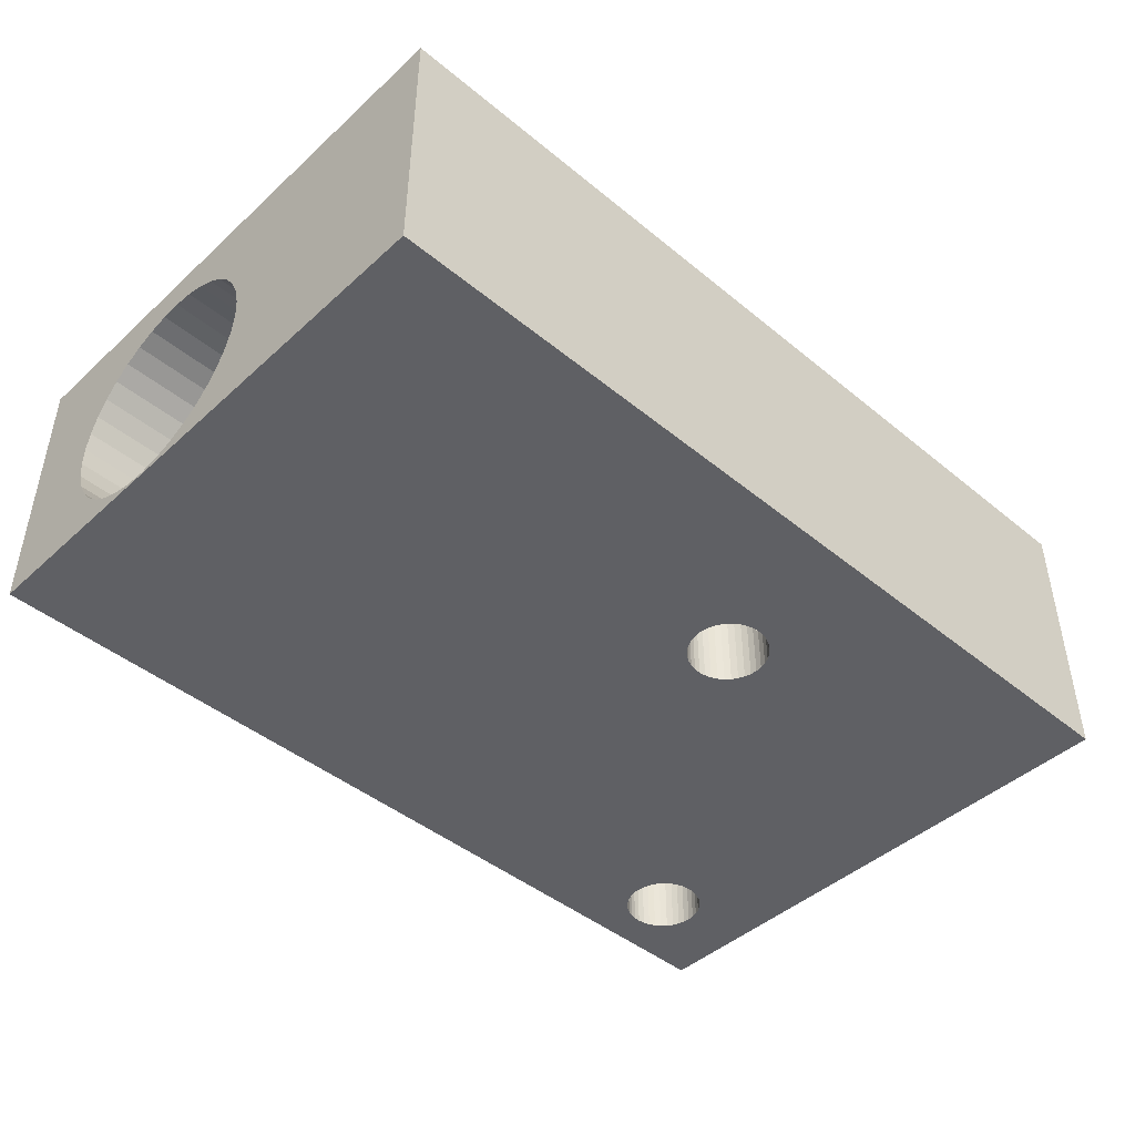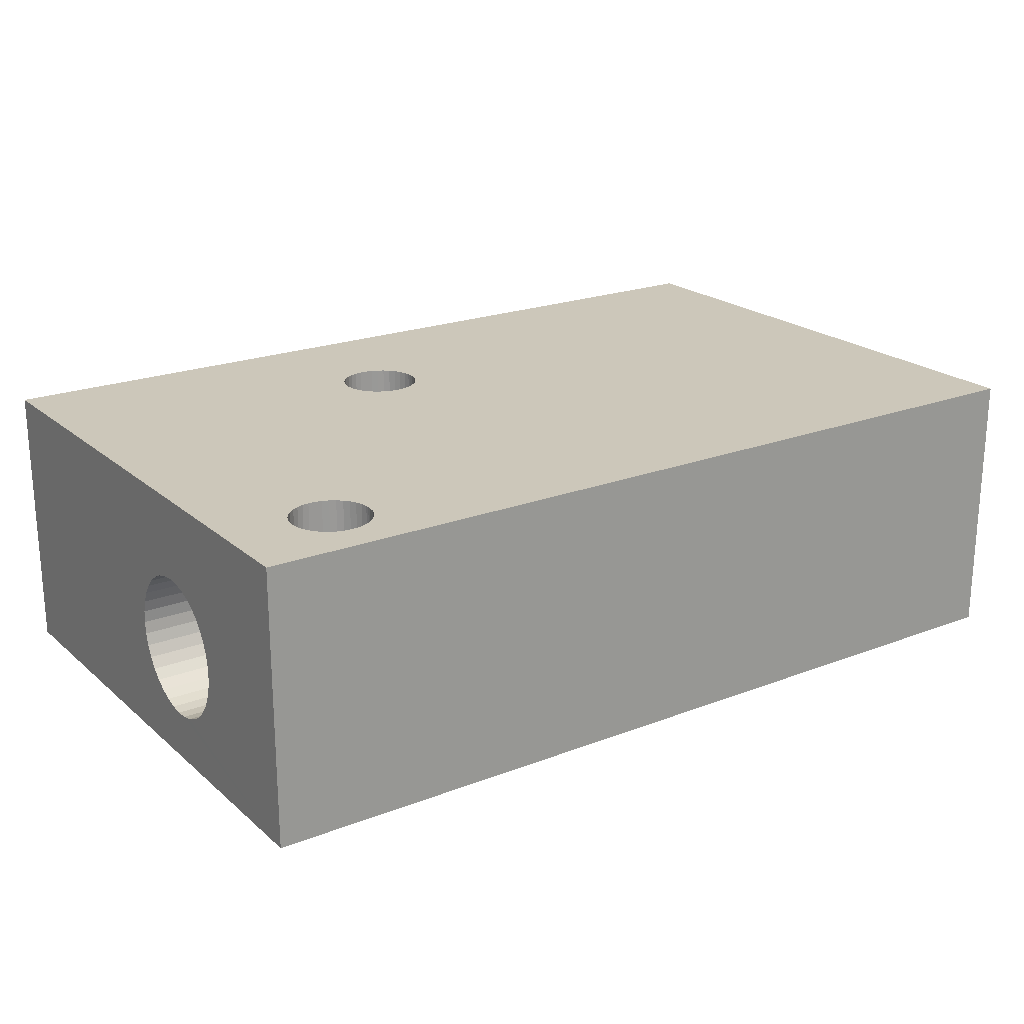
<metadata>
{"format":"obj","ext":"obj","renderer":"f3d","projection":"perspective","resolution":1024,"background":"white","views":[{"elev":-44.7,"azim":-43.6,"up":"+Y"},{"elev":21.3,"azim":145.6,"up":"+Y"}]}
</metadata>
<code>
o Montagem_12348-CC93_-_308-1
v 118.9 310.9 -70.86
v 119.4 310.9 -70.42
v 126.1 310.9 -74.97
v 120.1 310.9 -68.77
v 120.1 310.9 -68.17
v 120.1 310.9 -67.56
v 126.1 310.9 -23.87
v 119.9 310.9 -66.97
v 90.79 310.9 -36.69
v 90.59 310.9 -37.26
v 44.98 310.9 -23.87
v 113.3 310.9 -69.64
v 113.6 310.9 -70.17
v 44.98 310.9 -74.97
v 119.7 310.9 -69.91
v 119.9 310.9 -69.36
v 90.49 310.9 -38.47
v 90.59 310.9 -39.07
v 90.79 310.9 -39.64
v 91.09 310.9 -40.17
v 91.47 310.9 -40.65
v 91.93 310.9 -41.05
v 95.4 310.9 -34.84
v 94.82 310.9 -34.66
v 92.45 310.9 -34.97
v 91.93 310.9 -35.28
v 90.49 310.9 -37.86
v 90.48 310.9 -38.17
v 119.7 310.9 -66.42
v 119.4 310.9 -65.91
v 118.9 310.9 -65.48
v 97.65 310.9 -38.17
v 97.59 310.9 -37.56
v 91.47 310.9 -35.69
v 91.09 310.9 -36.16
v 114 310.9 -70.65
v 114.4 310.9 -71.05
v 114.9 310.9 -71.37
v 118.4 310.9 -65.11
v 117.9 310.9 -64.84
v 117.3 310.9 -64.66
v 94.21 310.9 -41.75
v 94.82 310.9 -41.67
v 113 310.9 -68.17
v 97.44 310.9 -36.97
v 97.19 310.9 -36.42
v 96.85 310.9 -35.91
v 96.43 310.9 -35.48
v 95.94 310.9 -35.11
v 94.21 310.9 -34.58
v 93.61 310.9 -34.61
v 93.01 310.9 -34.74
v 113 310.9 -68.47
v 113.1 310.9 -69.07
v 92.45 310.9 -41.37
v 93.01 310.9 -41.59
v 93.61 310.9 -41.72
v 97.19 310.9 -39.91
v 97.44 310.9 -39.36
v 114.9 310.9 -64.97
v 97.59 310.9 -38.77
v 115.5 310.9 -71.59
v 116.1 310.9 -71.72
v 116.7 310.9 -71.75
v 117.3 310.9 -71.67
v 117.9 310.9 -71.49
v 118.4 310.9 -71.22
v 116.7 310.9 -64.58
v 116.1 310.9 -64.61
v 115.5 310.9 -64.74
v 114 310.9 -65.69
v 113.6 310.9 -66.16
v 95.94 310.9 -41.22
v 113.3 310.9 -66.69
v 113.1 310.9 -67.26
v 95.4 310.9 -41.49
v 113 310.9 -67.86
v 114.4 310.9 -65.28
v 96.43 310.9 -40.86
v 96.85 310.9 -40.42
v 97.59 285.8 -37.56
v 97.65 285.8 -38.17
v 126.1 285.8 -23.87
v 120.1 285.8 -68.17
v 120.1 285.8 -68.77
v 126.1 285.8 -74.97
v 119.9 285.8 -69.36
v 119.4 285.8 -65.91
v 119.7 285.8 -66.42
v 119.9 285.8 -66.97
v 120.1 285.8 -67.56
v 90.79 285.8 -36.69
v 91.09 285.8 -36.16
v 44.98 285.8 -23.87
v 97.59 285.8 -38.77
v 97.44 285.8 -39.36
v 114.9 285.8 -64.97
v 117.9 285.8 -64.84
v 117.3 285.8 -64.66
v 116.7 285.8 -64.58
v 118.4 285.8 -65.11
v 118.9 285.8 -65.48
v 94.82 285.8 -34.66
v 95.4 285.8 -34.84
v 113.6 285.8 -70.17
v 94.82 285.8 -41.67
v 94.21 285.8 -41.75
v 91.09 285.8 -40.17
v 44.98 285.8 -74.97
v 91.47 285.8 -40.65
v 91.93 285.8 -41.05
v 92.45 285.8 -34.97
v 93.01 285.8 -34.74
v 93.61 285.8 -34.61
v 94.21 285.8 -34.58
v 95.94 285.8 -35.11
v 96.43 285.8 -35.48
v 96.85 285.8 -35.91
v 97.19 285.8 -36.42
v 97.44 285.8 -36.97
v 113.1 285.8 -67.26
v 113.3 285.8 -66.69
v 95.94 285.8 -41.22
v 115.5 285.8 -64.74
v 116.1 285.8 -64.61
v 119.7 285.8 -69.91
v 119.4 285.8 -70.42
v 118.9 285.8 -70.86
v 91.47 285.8 -35.69
v 91.93 285.8 -35.28
v 114.9 285.8 -71.37
v 114.4 285.8 -71.05
v 114 285.8 -70.65
v 90.48 285.8 -38.17
v 90.49 285.8 -37.86
v 90.59 285.8 -37.26
v 95.4 285.8 -41.49
v 113.3 285.8 -69.64
v 113.1 285.8 -69.07
v 113 285.8 -68.47
v 97.19 285.8 -39.91
v 96.85 285.8 -40.42
v 96.43 285.8 -40.86
v 118.4 285.8 -71.22
v 117.9 285.8 -71.49
v 117.3 285.8 -71.67
v 93.61 285.8 -41.72
v 93.01 285.8 -41.59
v 92.45 285.8 -41.37
v 90.79 285.8 -39.64
v 90.59 285.8 -39.07
v 90.49 285.8 -38.47
v 116.7 285.8 -71.75
v 116.1 285.8 -71.72
v 115.5 285.8 -71.59
v 113 285.8 -68.17
v 113 285.8 -67.86
v 113.6 285.8 -66.16
v 114 285.8 -65.69
v 114.4 285.8 -65.28
v 44.98 302 -47.05
v 44.98 300.4 -46.3
v 44.98 298.6 -45.84
v 44.98 296.8 -45.69
v 44.98 295 -45.84
v 44.98 293.2 -46.3
v 44.98 291.5 -47.05
v 44.98 290 -48.07
v 44.98 288.7 -49.33
v 44.98 287.6 -50.8
v 44.98 286.8 -52.43
v 44.98 307.5 -55.98
v 44.98 307.3 -54.17
v 44.98 306.7 -52.43
v 44.98 305.9 -50.8
v 44.98 304.8 -49.33
v 44.98 303.5 -48.07
v 44.98 286.1 -57.8
v 44.98 286 -55.98
v 44.98 286.3 -54.17
v 44.98 286.5 -59.58
v 44.98 287.2 -61.28
v 44.98 288.1 -62.83
v 44.98 306.4 -61.28
v 44.98 305.4 -62.83
v 44.98 304.2 -64.2
v 44.98 307.1 -59.58
v 44.98 307.4 -57.8
v 44.98 289.3 -64.2
v 44.98 290.8 -65.34
v 44.98 292.3 -66.23
v 44.98 299.5 -66.84
v 44.98 301.2 -66.23
v 44.98 302.8 -65.34
v 44.98 294.1 -66.84
v 44.98 295.9 -67.15
v 44.98 297.7 -67.15
v 126.1 302.3 -53.03
v 126.1 302.8 -54.01
v 126.1 301.7 -52.14
v 126.1 297.3 -62.91
v 126.1 296.2 -62.91
v 126.1 295.1 -62.73
v 126.1 292.3 -61.13
v 126.1 291.5 -60.3
v 126.1 291 -59.36
v 126.1 290.6 -58.34
v 126.1 290.3 -57.26
v 126.1 290.3 -56.16
v 126.1 290.4 -55.07
v 126.1 290.7 -54.01
v 126.1 292.7 -51.38
v 126.1 293.6 -50.76
v 126.1 294.6 -50.31
v 126.1 295.7 -50.03
v 126.1 296.8 -49.94
v 126.1 297.9 -50.03
v 126.1 298.9 -50.31
v 126.1 303 -58.34
v 126.1 302.6 -59.36
v 126.1 302 -60.3
v 126.1 301.3 -61.13
v 126.1 300.4 -61.82
v 126.1 299.5 -62.36
v 126.1 298.4 -62.73
v 126.1 294.1 -62.36
v 126.1 293.1 -61.82
v 126.1 291.2 -53.03
v 126.1 291.9 -52.14
v 126.1 299.9 -50.76
v 126.1 300.9 -51.38
v 126.1 303.1 -55.07
v 126.1 303.3 -56.16
v 126.1 303.2 -57.26
v 56.78 296.8 -45.69
v 56.78 298.6 -45.84
v 56.78 300.4 -46.3
v 56.78 302 -47.05
v 56.78 303.5 -48.07
v 56.78 304.8 -49.33
v 56.78 305.9 -50.8
v 56.78 306.7 -52.43
v 56.78 307.3 -54.17
v 56.78 307.5 -55.98
v 56.78 307.4 -57.8
v 56.78 307.1 -59.58
v 56.78 306.4 -61.28
v 56.78 305.4 -62.83
v 56.78 304.2 -64.2
v 56.78 302.8 -65.34
v 56.78 301.2 -66.23
v 56.78 299.5 -66.84
v 56.78 297.7 -67.15
v 56.78 295.9 -67.15
v 56.78 294.1 -66.84
v 56.78 292.3 -66.23
v 56.78 290.8 -65.34
v 56.78 289.3 -64.2
v 56.78 288.1 -62.83
v 56.78 287.2 -61.28
v 56.78 286.5 -59.58
v 56.78 286.1 -57.8
v 56.78 286 -55.98
v 56.78 286.3 -54.17
v 56.78 286.8 -52.43
v 56.78 287.6 -50.8
v 56.78 288.7 -49.33
v 56.78 290 -48.07
v 56.78 291.5 -47.05
v 56.78 293.2 -46.3
v 56.78 295 -45.84
v 56.78 287.7 -59.22
v 56.78 287.4 -57.64
v 56.78 287.3 -56.03
v 56.78 287.5 -54.43
v 56.78 288 -52.89
v 56.78 288.7 -51.46
v 56.78 289.6 -50.16
v 56.78 290.8 -49.04
v 56.78 292.1 -48.14
v 56.78 293.6 -47.48
v 56.78 295.2 -47.07
v 56.78 296.8 -46.94
v 56.78 298.4 -47.07
v 56.78 299.9 -47.48
v 56.78 301.4 -48.14
v 56.78 302.7 -49.04
v 56.78 303.9 -50.16
v 56.78 304.9 -51.46
v 56.78 305.6 -52.89
v 56.78 306.1 -54.43
v 56.78 306.3 -56.03
v 56.78 306.2 -57.64
v 56.78 305.9 -59.22
v 56.78 305.3 -60.71
v 56.78 304.4 -62.09
v 56.78 303.3 -63.29
v 56.78 302.1 -64.31
v 56.78 300.7 -65.09
v 56.78 299.2 -65.63
v 56.78 297.6 -65.9
v 56.78 296 -65.9
v 56.78 294.4 -65.63
v 56.78 292.9 -65.09
v 56.78 291.5 -64.31
v 56.78 290.2 -63.29
v 56.78 289.1 -62.09
v 56.78 288.3 -60.71
v 91.58 296.8 -46.94
v 91.58 298.4 -47.07
v 91.58 299.9 -47.48
v 91.58 301.4 -48.14
v 91.58 302.7 -49.04
v 91.58 303.9 -50.16
v 91.58 304.9 -51.46
v 91.58 305.6 -52.89
v 91.58 306.1 -54.43
v 91.58 306.3 -56.03
v 91.58 306.2 -57.64
v 91.58 305.9 -59.22
v 91.58 305.3 -60.71
v 91.58 304.4 -62.09
v 91.58 303.3 -63.29
v 91.58 302.1 -64.31
v 91.58 300.7 -65.09
v 91.58 299.2 -65.63
v 91.58 297.6 -65.9
v 91.58 296 -65.9
v 91.58 294.4 -65.63
v 91.58 292.9 -65.09
v 91.58 291.5 -64.31
v 91.58 290.2 -63.29
v 91.58 289.1 -62.09
v 91.58 288.3 -60.71
v 91.58 287.7 -59.22
v 91.58 287.4 -57.64
v 91.58 287.3 -56.03
v 91.58 287.5 -54.43
v 91.58 288 -52.89
v 91.58 288.7 -51.46
v 91.58 289.6 -50.16
v 91.58 290.8 -49.04
v 91.58 292.1 -48.14
v 91.58 293.6 -47.48
v 91.58 295.2 -47.07
v 91.58 298.9 -50.31
v 91.58 299.9 -50.76
v 91.58 300.9 -51.38
v 91.58 301.7 -52.14
v 91.58 302.3 -53.03
v 91.58 302.8 -54.01
v 91.58 303.1 -55.07
v 91.58 303.3 -56.16
v 91.58 303.2 -57.26
v 91.58 303 -58.34
v 91.58 302.6 -59.36
v 91.58 302 -60.3
v 91.58 301.3 -61.13
v 91.58 300.4 -61.82
v 91.58 299.5 -62.36
v 91.58 298.4 -62.73
v 91.58 297.3 -62.91
v 91.58 296.2 -62.91
v 91.58 295.1 -62.73
v 91.58 294.1 -62.36
v 91.58 293.1 -61.82
v 91.58 292.3 -61.13
v 91.58 291.5 -60.3
v 91.58 291 -59.36
v 91.58 290.6 -58.34
v 91.58 290.3 -57.26
v 91.58 290.3 -56.16
v 91.58 290.4 -55.07
v 91.58 290.7 -54.01
v 91.58 291.2 -53.03
v 91.58 291.9 -52.14
v 91.58 292.7 -51.38
v 91.58 293.6 -50.76
v 91.58 294.6 -50.31
v 91.58 295.7 -50.03
v 91.58 296.8 -49.94
v 91.58 297.9 -50.03
f 1 2 3
f 4 5 3
f 3 5 6
f 3 6 7
f 7 6 8
f 9 10 11
f 12 13 14
f 2 15 3
f 3 15 16
f 3 16 4
f 11 17 14
f 14 17 18
f 14 18 19
f 19 20 14
f 14 20 21
f 14 21 22
f 23 24 7
f 11 25 26
f 10 27 11
f 11 27 28
f 11 28 17
f 8 29 7
f 7 29 30
f 7 30 31
f 7 32 33
f 26 34 11
f 11 34 35
f 11 35 9
f 13 36 14
f 14 36 37
f 14 37 38
f 31 39 7
f 7 39 40
f 7 40 41
f 42 43 44
f 33 45 7
f 7 45 46
f 7 46 47
f 47 48 7
f 7 48 49
f 7 49 23
f 24 50 7
f 7 50 51
f 7 51 11
f 11 51 52
f 11 52 25
f 44 53 14
f 14 53 54
f 14 54 12
f 22 55 14
f 14 55 56
f 14 56 44
f 44 56 57
f 44 57 42
f 58 59 60
f 60 59 61
f 60 61 32
f 38 62 14
f 14 62 63
f 14 63 3
f 3 63 64
f 3 64 65
f 65 66 3
f 3 66 67
f 3 67 1
f 41 68 7
f 7 68 69
f 7 69 32
f 32 69 70
f 32 70 60
f 71 72 73
f 73 72 74
f 73 74 75
f 43 76 44
f 44 76 73
f 44 73 77
f 77 73 75
f 71 73 78
f 78 73 79
f 78 79 60
f 60 79 80
f 60 80 58
f 81 82 83
f 84 85 86
f 86 85 87
f 88 89 83
f 83 89 90
f 83 90 86
f 86 90 91
f 86 91 84
f 92 93 94
f 95 96 97
f 98 83 99
f 99 83 100
f 98 101 83
f 83 101 102
f 83 102 88
f 83 103 104
f 105 106 107
f 108 109 110
f 110 109 111
f 112 113 94
f 94 113 114
f 94 114 83
f 83 114 115
f 83 115 103
f 104 116 83
f 83 116 117
f 83 117 118
f 118 119 83
f 83 119 120
f 83 120 81
f 121 122 123
f 95 97 82
f 82 97 124
f 82 124 83
f 83 124 125
f 83 125 100
f 87 126 86
f 86 126 127
f 86 127 128
f 93 129 94
f 94 129 130
f 94 130 112
f 131 132 109
f 109 132 133
f 109 133 105
f 134 135 94
f 94 135 136
f 94 136 92
f 106 105 137
f 137 105 138
f 137 138 123
f 123 138 139
f 123 139 140
f 96 141 97
f 97 141 142
f 97 142 143
f 128 144 86
f 86 144 145
f 86 145 146
f 107 147 105
f 105 147 148
f 105 148 109
f 109 148 149
f 109 149 111
f 108 150 109
f 109 150 151
f 109 151 94
f 94 151 152
f 94 152 134
f 146 153 86
f 86 153 154
f 86 154 109
f 109 154 155
f 109 155 131
f 140 156 123
f 123 156 157
f 123 157 121
f 122 158 123
f 123 158 159
f 123 159 143
f 143 159 160
f 143 160 97
f 14 3 109
f 109 3 86
f 161 162 11
f 11 162 163
f 11 163 94
f 94 163 164
f 94 164 165
f 165 166 94
f 94 166 167
f 94 167 168
f 168 169 94
f 94 169 170
f 94 170 171
f 172 11 14
f 172 173 11
f 11 173 174
f 11 174 175
f 175 176 11
f 11 176 177
f 11 177 161
f 178 109 179
f 179 109 94
f 179 94 180
f 180 94 171
f 178 181 109
f 109 181 182
f 109 182 183
f 184 14 185
f 185 14 186
f 184 187 14
f 14 187 188
f 14 188 172
f 183 189 109
f 109 189 190
f 109 190 191
f 192 193 14
f 14 193 194
f 14 194 186
f 191 195 109
f 109 195 196
f 109 196 14
f 14 196 197
f 14 197 192
f 7 11 83
f 83 11 94
f 198 199 7
f 198 7 200
f 3 201 86
f 86 201 202
f 86 202 203
f 204 205 86
f 86 205 206
f 86 206 207
f 207 208 86
f 86 208 209
f 86 209 83
f 83 209 210
f 83 210 211
f 212 213 83
f 83 213 214
f 214 215 83
f 83 215 216
f 83 216 7
f 7 216 217
f 7 217 218
f 3 219 220
f 220 221 3
f 3 221 222
f 3 222 223
f 223 224 3
f 3 224 225
f 3 225 201
f 203 226 86
f 86 226 227
f 86 227 204
f 211 228 83
f 83 228 229
f 83 229 212
f 218 230 7
f 7 230 231
f 7 231 200
f 199 232 7
f 7 232 233
f 7 233 3
f 3 233 234
f 3 234 219
f 5 84 6
f 6 84 91
f 6 91 8
f 8 91 90
f 8 90 29
f 29 90 89
f 29 89 30
f 30 89 88
f 30 88 31
f 31 88 102
f 31 102 39
f 39 102 101
f 39 101 40
f 40 101 98
f 40 98 41
f 41 98 99
f 41 99 68
f 68 99 100
f 68 100 69
f 69 100 125
f 69 125 70
f 70 125 124
f 70 124 60
f 60 124 97
f 60 97 78
f 78 97 160
f 78 160 71
f 71 160 159
f 71 159 72
f 72 159 158
f 72 158 74
f 74 158 122
f 74 122 75
f 75 122 121
f 75 121 77
f 77 121 157
f 77 157 44
f 44 157 156
f 44 156 53
f 53 156 140
f 53 140 54
f 54 140 139
f 54 139 12
f 12 139 138
f 12 138 13
f 13 138 105
f 13 105 36
f 36 105 133
f 36 133 37
f 37 133 132
f 37 132 38
f 38 132 131
f 38 131 62
f 62 131 155
f 62 155 63
f 63 155 154
f 63 154 64
f 64 154 153
f 64 153 65
f 65 153 146
f 65 146 66
f 66 146 145
f 66 145 67
f 67 145 144
f 67 144 1
f 1 144 128
f 1 128 2
f 2 128 127
f 2 127 15
f 15 127 126
f 15 126 16
f 16 126 87
f 16 87 4
f 4 87 85
f 4 85 5
f 5 85 84
f 32 82 33
f 33 82 81
f 33 81 45
f 45 81 120
f 45 120 46
f 46 120 119
f 46 119 47
f 47 119 118
f 47 118 48
f 48 118 117
f 48 117 49
f 49 117 116
f 49 116 23
f 23 116 104
f 23 104 24
f 24 104 103
f 24 103 50
f 50 103 115
f 50 115 51
f 51 115 114
f 51 114 52
f 52 114 113
f 52 113 25
f 25 113 112
f 25 112 26
f 26 112 130
f 26 130 34
f 34 130 129
f 34 129 35
f 35 129 93
f 35 93 9
f 9 93 92
f 9 92 10
f 10 92 136
f 10 136 27
f 27 136 135
f 27 135 28
f 28 135 134
f 28 134 17
f 17 134 152
f 17 152 18
f 18 152 151
f 18 151 19
f 19 151 150
f 19 150 20
f 20 150 108
f 20 108 21
f 21 108 110
f 21 110 22
f 22 110 111
f 22 111 55
f 55 111 149
f 55 149 56
f 56 149 148
f 56 148 57
f 57 148 147
f 57 147 42
f 42 147 107
f 42 107 43
f 43 107 106
f 43 106 76
f 76 106 137
f 76 137 73
f 73 137 123
f 73 123 79
f 79 123 143
f 79 143 80
f 80 143 142
f 80 142 58
f 58 142 141
f 58 141 59
f 59 141 96
f 59 96 61
f 61 96 95
f 61 95 32
f 32 95 82
f 235 164 236
f 236 164 163
f 236 163 237
f 237 163 162
f 237 162 238
f 238 162 161
f 238 161 239
f 239 161 177
f 239 177 240
f 240 177 176
f 240 176 241
f 241 176 175
f 241 175 242
f 242 175 174
f 242 174 243
f 243 174 173
f 243 173 244
f 244 173 172
f 244 172 245
f 245 172 188
f 245 188 246
f 246 188 187
f 246 187 247
f 247 187 184
f 247 184 248
f 248 184 185
f 248 185 249
f 249 185 186
f 249 186 250
f 250 186 194
f 250 194 251
f 251 194 193
f 251 193 252
f 252 193 192
f 252 192 253
f 253 192 197
f 253 197 254
f 254 197 196
f 254 196 255
f 255 196 195
f 255 195 256
f 256 195 191
f 256 191 257
f 257 191 190
f 257 190 258
f 258 190 189
f 258 189 259
f 259 189 183
f 259 183 260
f 260 183 182
f 260 182 261
f 261 182 181
f 261 181 262
f 262 181 178
f 262 178 263
f 263 178 179
f 263 179 264
f 264 179 180
f 264 180 265
f 265 180 171
f 265 171 266
f 266 171 170
f 266 170 267
f 267 170 169
f 267 169 268
f 268 169 168
f 268 168 269
f 269 168 167
f 269 167 270
f 270 167 166
f 270 166 271
f 271 166 165
f 271 165 235
f 235 165 164
f 272 261 273
f 273 261 262
f 273 262 274
f 274 262 263
f 274 263 275
f 275 263 264
f 275 264 276
f 276 264 265
f 276 265 277
f 277 265 266
f 277 266 278
f 278 266 267
f 278 267 279
f 279 267 268
f 279 268 280
f 280 268 269
f 280 269 281
f 281 269 270
f 281 270 282
f 282 270 271
f 282 271 283
f 283 271 235
f 283 235 284
f 284 235 236
f 284 236 285
f 285 236 237
f 285 237 286
f 286 237 238
f 286 238 287
f 287 238 239
f 287 239 288
f 288 239 240
f 288 240 289
f 289 240 241
f 289 241 290
f 290 241 242
f 290 242 291
f 291 242 243
f 291 243 292
f 292 243 244
f 292 244 293
f 293 244 245
f 293 245 294
f 294 245 246
f 294 246 295
f 295 246 247
f 295 247 296
f 296 247 248
f 296 248 297
f 297 248 249
f 297 249 298
f 298 249 250
f 298 250 299
f 299 250 251
f 299 251 300
f 300 251 252
f 300 252 301
f 301 252 253
f 301 253 302
f 302 253 254
f 302 254 303
f 303 254 255
f 303 255 304
f 304 255 256
f 304 256 305
f 305 256 257
f 305 257 306
f 306 257 258
f 306 258 307
f 307 258 259
f 307 259 308
f 308 259 260
f 308 260 272
f 272 260 261
f 309 283 310
f 310 283 284
f 310 284 311
f 311 284 285
f 311 285 312
f 312 285 286
f 312 286 313
f 313 286 287
f 313 287 314
f 314 287 288
f 314 288 315
f 315 288 289
f 315 289 316
f 316 289 290
f 316 290 317
f 317 290 291
f 317 291 318
f 318 291 292
f 318 292 319
f 319 292 293
f 319 293 320
f 320 293 294
f 320 294 321
f 321 294 295
f 321 295 322
f 322 295 296
f 322 296 323
f 323 296 297
f 323 297 324
f 324 297 298
f 324 298 325
f 325 298 299
f 325 299 326
f 326 299 300
f 326 300 327
f 327 300 301
f 327 301 328
f 328 301 302
f 328 302 329
f 329 302 303
f 329 303 330
f 330 303 304
f 330 304 331
f 331 304 305
f 331 305 332
f 332 305 306
f 332 306 333
f 333 306 307
f 333 307 334
f 334 307 308
f 334 308 335
f 335 308 272
f 335 272 336
f 336 272 273
f 336 273 337
f 337 273 274
f 337 274 338
f 338 274 275
f 338 275 339
f 339 275 276
f 339 276 340
f 340 276 277
f 340 277 341
f 341 277 278
f 341 278 342
f 342 278 279
f 342 279 343
f 343 279 280
f 343 280 344
f 344 280 281
f 344 281 345
f 345 281 282
f 345 282 309
f 309 282 283
f 346 311 347
f 347 311 312
f 347 312 348
f 348 312 313
f 348 313 349
f 349 313 314
f 349 314 350
f 350 314 315
f 350 315 351
f 351 315 316
f 351 316 352
f 352 316 317
f 352 317 353
f 353 317 318
f 353 318 354
f 354 318 319
f 354 319 355
f 355 319 320
f 355 320 356
f 356 320 321
f 356 321 357
f 357 321 322
f 357 322 358
f 358 322 323
f 358 323 359
f 359 323 324
f 359 324 360
f 360 324 325
f 360 325 361
f 361 325 326
f 361 326 362
f 362 326 327
f 362 327 363
f 363 327 328
f 363 328 364
f 364 328 329
f 364 329 365
f 365 329 330
f 365 330 366
f 366 330 331
f 366 331 367
f 367 331 332
f 367 332 368
f 368 332 333
f 368 333 369
f 369 333 334
f 369 334 370
f 370 334 335
f 370 335 371
f 371 335 336
f 371 336 372
f 372 336 337
f 372 337 373
f 373 337 338
f 373 338 374
f 374 338 339
f 374 339 375
f 375 339 340
f 375 340 376
f 376 340 341
f 376 341 377
f 377 341 342
f 377 342 378
f 378 342 343
f 378 343 379
f 379 343 344
f 379 344 380
f 380 344 345
f 380 345 381
f 381 345 309
f 381 309 382
f 382 309 310
f 382 310 346
f 346 310 311
f 216 381 217
f 217 381 382
f 217 382 218
f 218 382 346
f 218 346 230
f 230 346 347
f 230 347 231
f 231 347 348
f 231 348 200
f 200 348 349
f 200 349 198
f 198 349 350
f 198 350 199
f 199 350 351
f 199 351 232
f 232 351 352
f 232 352 233
f 233 352 353
f 233 353 234
f 234 353 354
f 234 354 219
f 219 354 355
f 219 355 220
f 220 355 356
f 220 356 221
f 221 356 357
f 221 357 222
f 222 357 358
f 222 358 223
f 223 358 359
f 223 359 224
f 224 359 360
f 224 360 225
f 225 360 361
f 225 361 201
f 201 361 362
f 201 362 202
f 202 362 363
f 202 363 203
f 203 363 364
f 203 364 226
f 226 364 365
f 226 365 227
f 227 365 366
f 227 366 204
f 204 366 367
f 204 367 205
f 205 367 368
f 205 368 206
f 206 368 369
f 206 369 207
f 207 369 370
f 207 370 208
f 208 370 371
f 208 371 209
f 209 371 372
f 209 372 210
f 210 372 373
f 210 373 211
f 211 373 374
f 211 374 228
f 228 374 375
f 228 375 229
f 229 375 376
f 229 376 212
f 212 376 377
f 212 377 213
f 213 377 378
f 213 378 214
f 214 378 379
f 214 379 215
f 215 379 380
f 215 380 216
f 216 380 381

</code>
